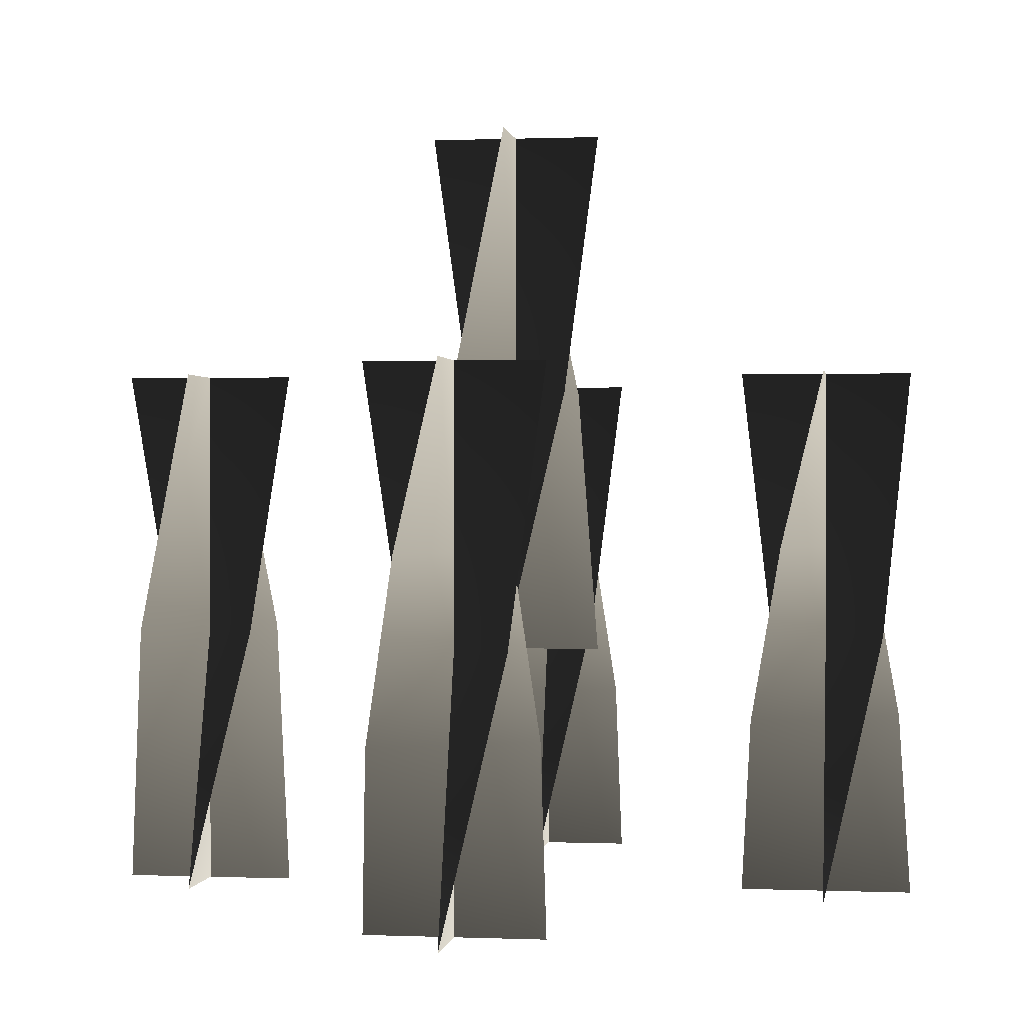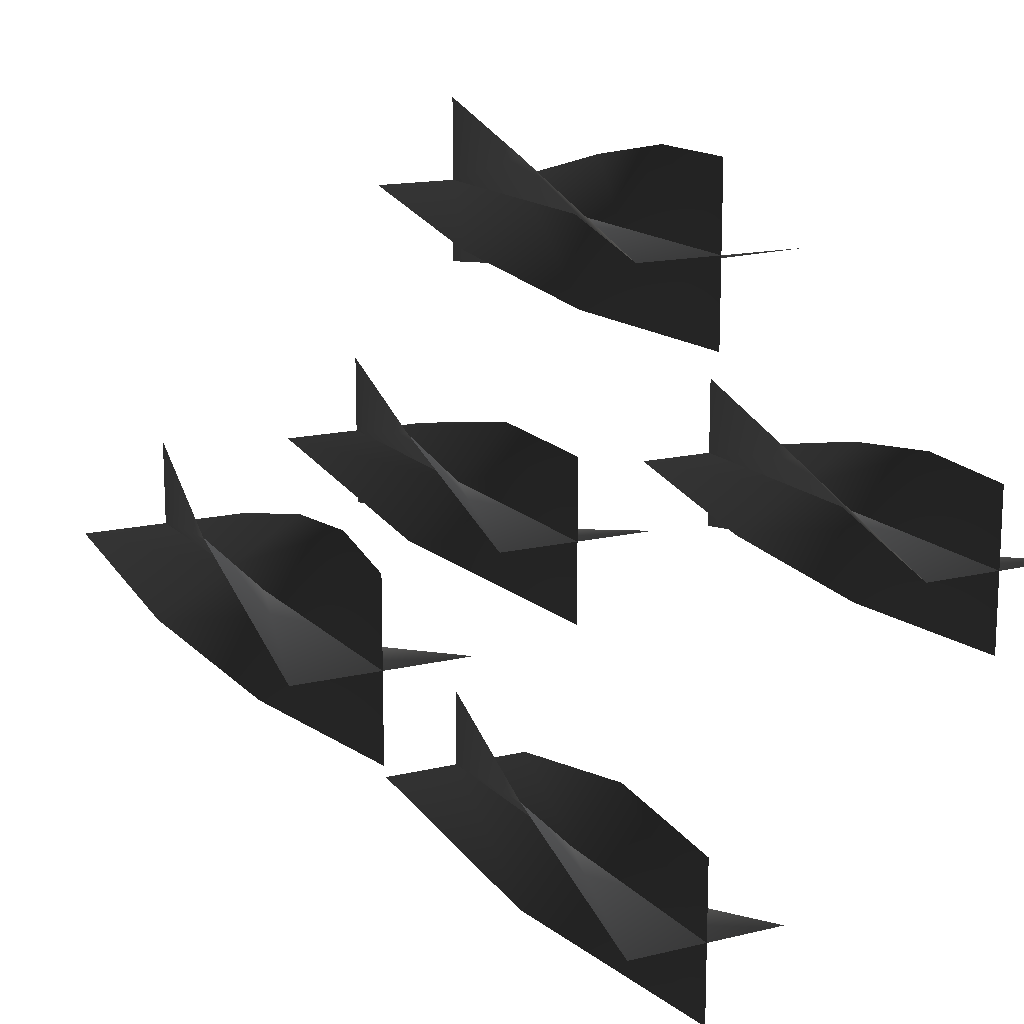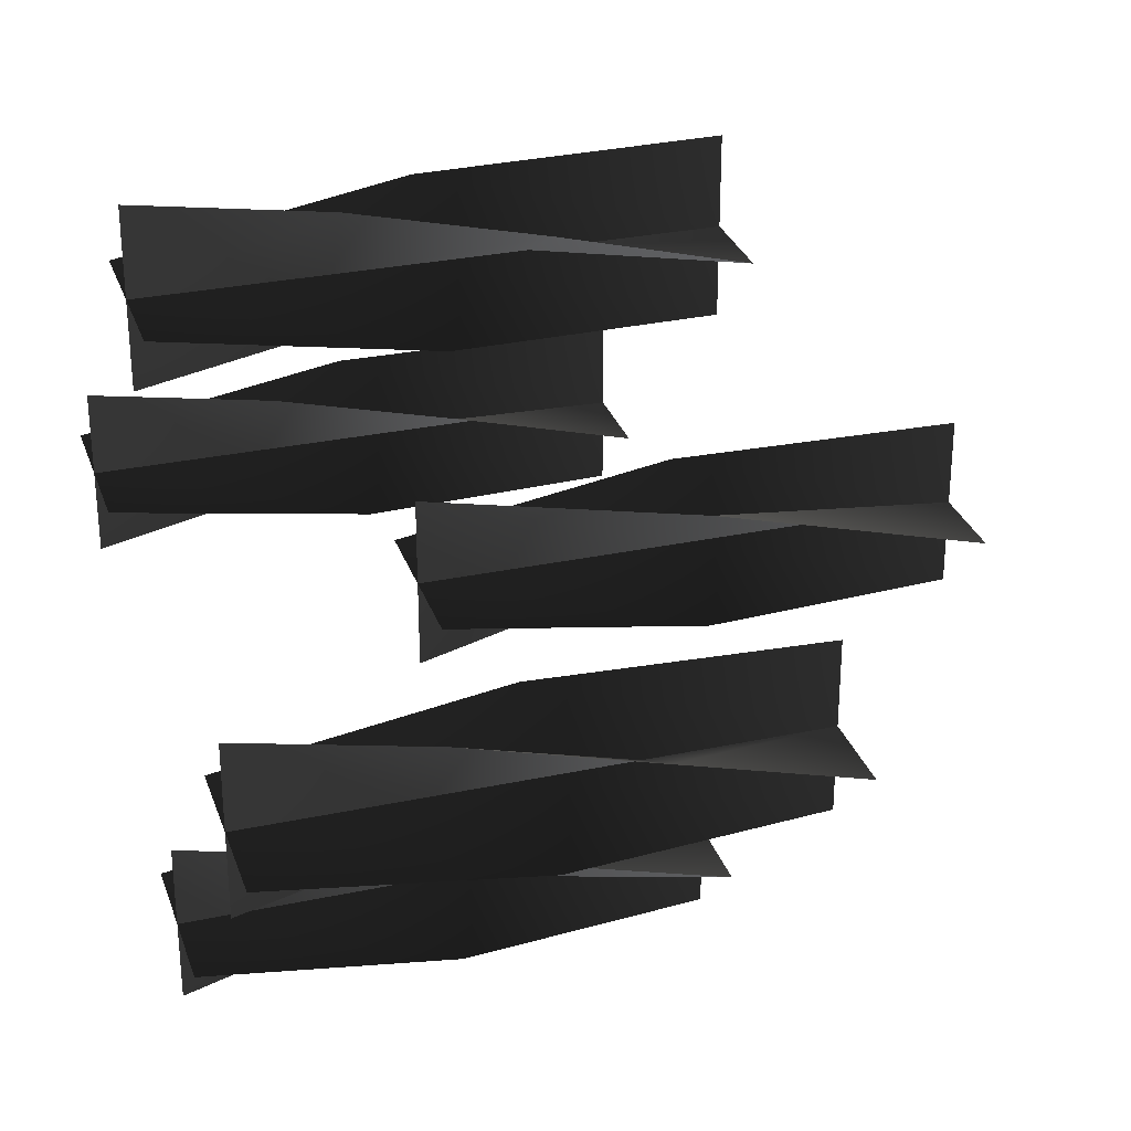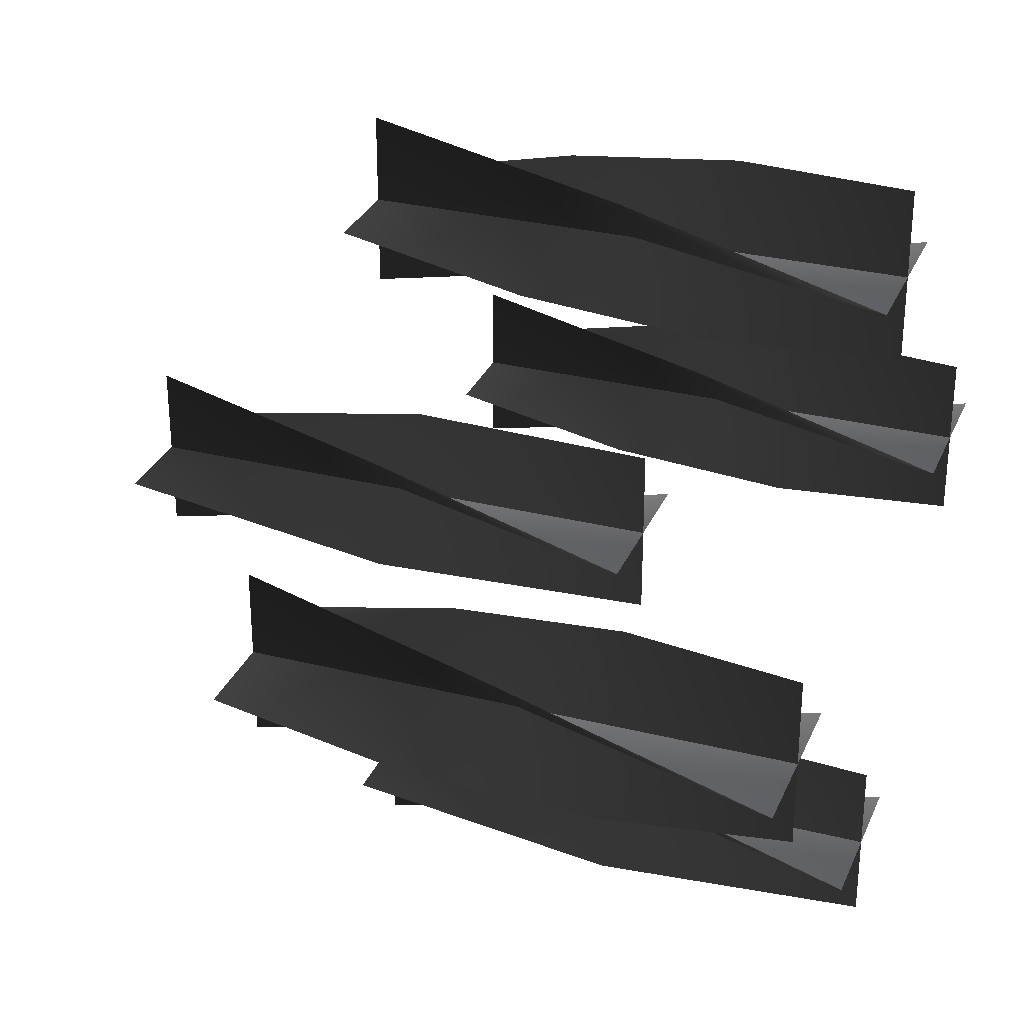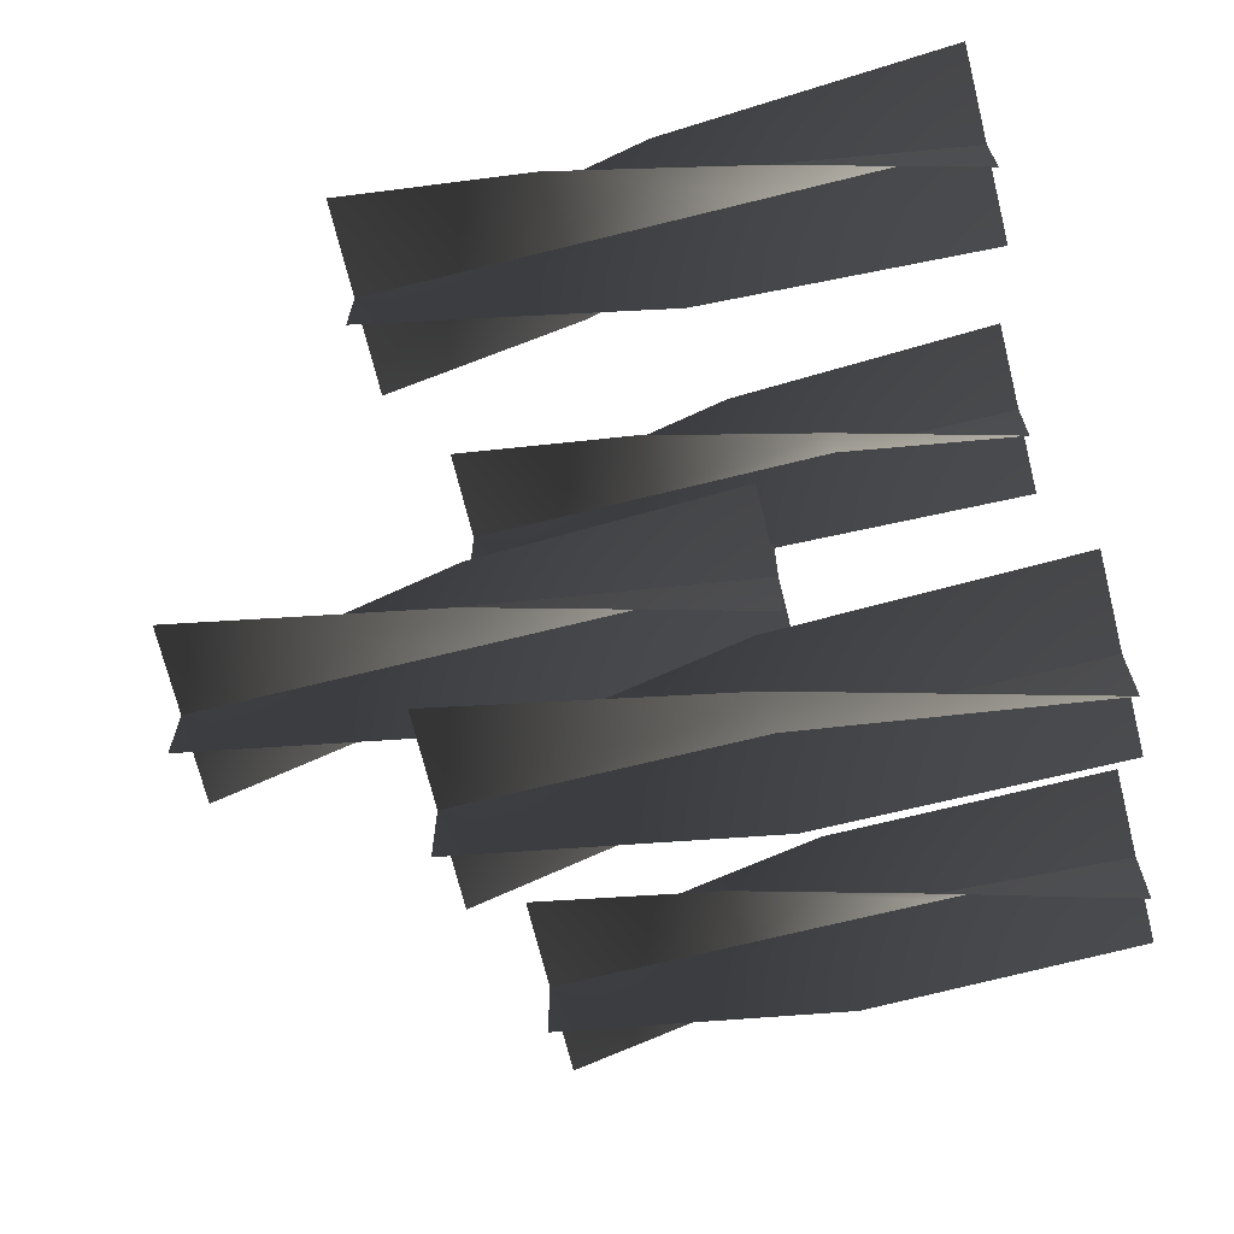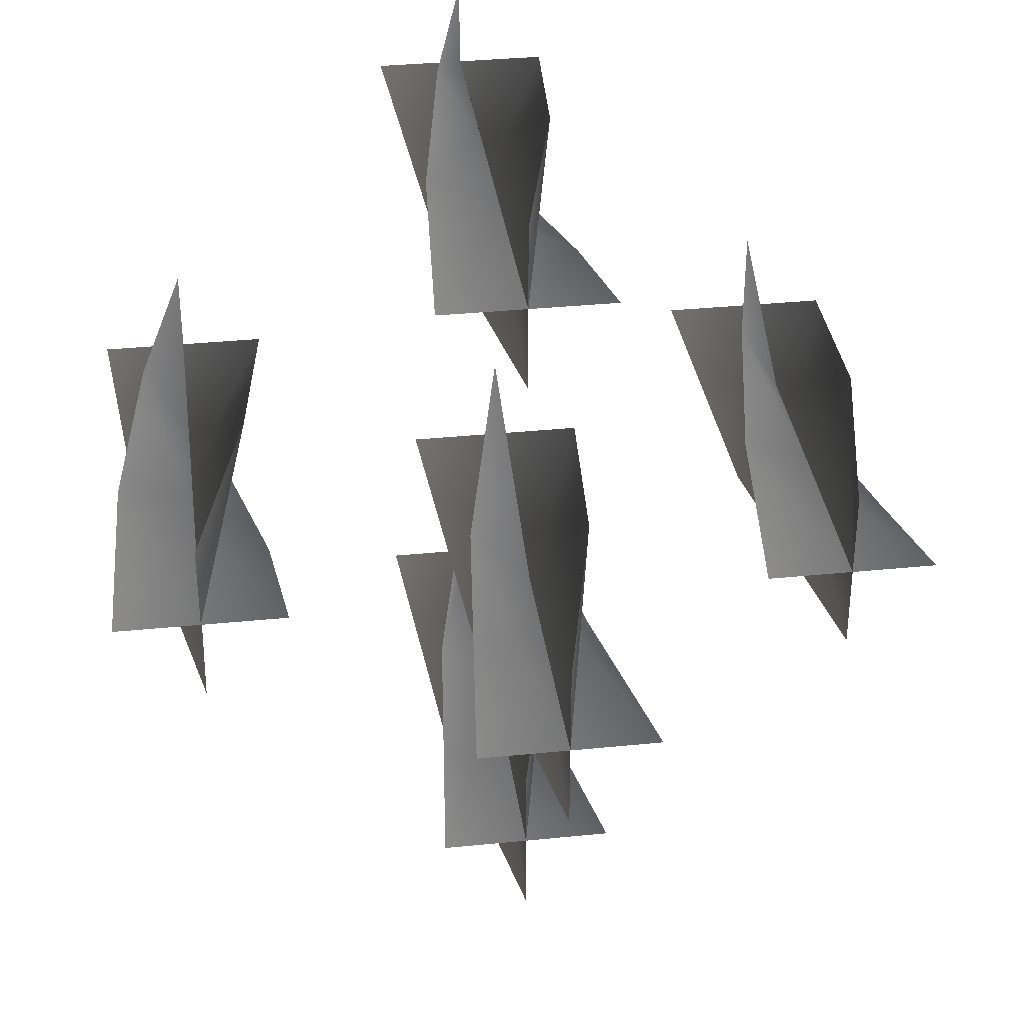
<metadata>
{"format":"obj","ext":"obj","renderer":"f3d","projection":"perspective","resolution":1024,"background":"white","views":[{"elev":0.5,"azim":98.5,"up":"+Z"},{"elev":15.2,"azim":152.6,"up":"+Y"},{"elev":29.6,"azim":-107.3,"up":"+Y"},{"elev":29.9,"azim":110.1,"up":"+Y"},{"elev":-69.9,"azim":103.9,"up":"+Y"},{"elev":34.9,"azim":-7.7,"up":"+Y"}]}
</metadata>
<code>
v -0.03535 -0.03267 1.281
v 0.0002661 0.002953 1.281
v 0.0002661 0.002953 1.12
v -0.05189 0.002953 1.12
v 0.05242 0.002953 1.12
v 0.03589 0.03857 1.281
v 0.0002663 -0.0492 1.442
v 0.0002661 0.002953 1.442
v 0.0002668 0.05511 1.442
v 0.03589 -0.03267 1.281
v 0.000267 0.002954 1.281
v 0.000267 0.002954 1.12
v 0.0002663 -0.0492 1.12
v 0.0002668 0.05511 1.12
v -0.03535 0.03858 1.281
v 0.05242 0.002954 1.442
v 0.000267 0.002954 1.442
v -0.05189 0.002953 1.442
v -0.03535 -0.03267 1.281
v -0.05189 0.002953 1.12
v 0.000267 0.002954 1.12
v 0.0002661 0.002953 1.281
v 0.05242 0.002953 1.12
v 0.03589 0.03857 1.281
v 0.0002663 -0.0492 1.442
v 0.0002661 0.002953 1.442
v 0.0002668 0.05511 1.442
v 0.03589 -0.03267 1.281
v 0.0002663 -0.0492 1.12
v 0.000267 0.002954 1.12
v 0.000267 0.002954 1.281
v 0.0002668 0.05511 1.12
v -0.03535 0.03858 1.281
v 0.05242 0.002954 1.442
v 0.000267 0.002954 1.442
v -0.05189 0.002953 1.442
v 0.1613 -0.03851 1.132
v 0.1969 -0.002891 1.132
v 0.1969 -0.002891 0.9705
v 0.1447 -0.002892 0.9705
v 0.249 -0.00289 0.9705
v 0.2325 0.03273 1.132
v 0.1969 -0.05504 1.293
v 0.1969 -0.002891 1.293
v 0.1969 0.04926 1.293
v 0.223 -0.04806 1.078
v 0.1969 -0.002891 1.078
v 0.1969 -0.002891 0.9705
v 0.1969 -0.05504 0.9705
v 0.1969 0.04926 0.9705
v 0.1708 0.04228 1.078
v 0.242 -0.02897 1.185
v 0.1969 -0.002891 1.185
v 0.1517 0.02319 1.185
v 0.249 -0.00289 1.293
v 0.1969 -0.002891 1.293
v 0.1447 -0.002892 1.293
v 0.1613 -0.03851 1.132
v 0.1447 -0.002892 0.9705
v 0.1969 -0.002891 0.9705
v 0.1969 -0.002891 1.132
v 0.249 -0.00289 0.9705
v 0.2325 0.03273 1.132
v 0.1969 -0.05504 1.293
v 0.1969 -0.002891 1.293
v 0.1969 0.04926 1.293
v 0.223 -0.04806 1.078
v 0.1969 -0.05504 0.9705
v 0.1969 -0.002891 0.9705
v 0.1969 -0.002891 1.078
v 0.1969 0.04926 0.9705
v 0.1708 0.04228 1.078
v 0.242 -0.02897 1.185
v 0.1969 -0.002891 1.185
v 0.1517 0.02319 1.185
v 0.249 -0.00289 1.293
v 0.1969 -0.002891 1.293
v 0.1447 -0.002892 1.293
v -0.2333 -0.03851 1.132
v -0.1976 -0.002891 1.132
v -0.1976 -0.002891 0.9705
v -0.2498 -0.002891 0.9705
v -0.1455 -0.00289 0.9705
v -0.162 0.03273 1.132
v -0.1976 -0.05504 1.293
v -0.1976 -0.002891 1.293
v -0.1976 0.04926 1.293
v -0.1716 -0.04806 1.078
v -0.1976 -0.002891 1.078
v -0.1976 -0.002891 0.9705
v -0.1976 -0.05504 0.9705
v -0.1976 0.04926 0.9705
v -0.2237 0.04228 1.078
v -0.1525 -0.02897 1.185
v -0.1976 -0.002891 1.185
v -0.2428 0.02319 1.185
v -0.1455 -0.00289 1.293
v -0.1976 -0.002891 1.293
v -0.2498 -0.002891 1.293
v -0.2333 -0.03851 1.132
v -0.2498 -0.002891 0.9705
v -0.1976 -0.002891 0.9705
v -0.1976 -0.002891 1.132
v -0.1455 -0.00289 0.9705
v -0.162 0.03273 1.132
v -0.1976 -0.05504 1.293
v -0.1976 -0.002891 1.293
v -0.1976 0.04926 1.293
v -0.1716 -0.04806 1.078
v -0.1976 -0.05504 0.9705
v -0.1976 -0.002891 0.9705
v -0.1976 -0.002891 1.078
v -0.1976 0.04926 0.9705
v -0.2237 0.04228 1.078
v -0.1525 -0.02897 1.185
v -0.1976 -0.002891 1.185
v -0.2428 0.02319 1.185
v -0.1455 -0.00289 1.293
v -0.1976 -0.002891 1.293
v -0.2498 -0.002891 1.293
v -0.03851 -0.1613 1.132
v -0.00289 -0.1969 1.132
v -0.00289 -0.1969 0.9705
v -0.002892 -0.1447 0.9705
v -0.00289 -0.249 0.9705
v 0.03273 -0.2325 1.132
v -0.05505 -0.1969 1.293
v -0.00289 -0.1969 1.293
v 0.04926 -0.1969 1.293
v -0.03851 -0.2325 1.132
v -0.00289 -0.1969 1.132
v -0.00289 -0.1969 0.9705
v -0.05504 -0.1969 0.9705
v 0.04926 -0.1969 0.9705
v 0.03273 -0.1613 1.132
v -0.00289 -0.249 1.293
v -0.00289 -0.1969 1.293
v -0.00289 -0.1447 1.293
v -0.03851 -0.1613 1.132
v -0.00289 -0.1447 0.9705
v -0.00289 -0.1969 0.9705
v -0.00289 -0.1969 1.132
v -0.00289 -0.249 0.9705
v 0.03273 -0.2325 1.132
v -0.05505 -0.1969 1.293
v -0.00289 -0.1969 1.293
v 0.04926 -0.1969 1.293
v -0.03851 -0.2325 1.132
v -0.05505 -0.1969 0.9705
v -0.00289 -0.1969 0.9705
v -0.00289 -0.1969 1.132
v 0.04926 -0.1969 0.9705
v 0.03273 -0.1613 1.132
v -0.00289 -0.249 1.293
v -0.00289 -0.1969 1.293
v -0.00289 -0.1447 1.293
v -0.02897 0.2428 1.078
v -0.002892 0.1976 1.078
v -0.002892 0.1976 0.9705
v -0.002891 0.2498 0.9705
v -0.002892 0.1455 0.9705
v 0.02319 0.1525 1.078
v -0.04806 0.2237 1.185
v -0.002892 0.1976 1.185
v 0.04228 0.1716 1.185
v -0.05505 0.1976 1.293
v -0.002892 0.1976 1.293
v 0.04926 0.1976 1.293
v -0.03851 0.162 1.132
v -0.002891 0.1976 1.132
v -0.002891 0.1976 0.9705
v -0.05505 0.1976 0.9705
v 0.04926 0.1976 0.9705
v 0.03273 0.2333 1.132
v -0.002892 0.1455 1.293
v -0.002891 0.1976 1.293
v -0.002891 0.2498 1.293
v -0.02897 0.2428 1.078
v -0.002891 0.2498 0.9705
v -0.002891 0.1976 0.9705
v -0.002891 0.1976 1.078
v -0.002892 0.1455 0.9705
v 0.02319 0.1525 1.078
v -0.04806 0.2237 1.185
v -0.002892 0.1976 1.185
v 0.04228 0.1716 1.185
v -0.05505 0.1976 1.293
v -0.002892 0.1976 1.293
v 0.04926 0.1976 1.293
v -0.03851 0.162 1.132
v -0.05505 0.1976 0.9705
v -0.002891 0.1976 0.9705
v -0.002891 0.1976 1.132
v 0.04926 0.1976 0.9705
v 0.03273 0.2333 1.132
v -0.002892 0.1455 1.293
v -0.002891 0.1976 1.293
v -0.002891 0.2498 1.293
g Candlestick_Floor_02_Lit_(4)_5801_65
f 1 3 2
f 1 4 3
f 2 3 5
f 2 5 6
f 7 1 2
f 7 2 8
f 8 2 6
f 8 6 9
f 10 12 11
f 10 13 12
f 11 12 14
f 11 14 15
f 16 10 11
f 16 11 17
f 17 11 15
f 17 15 18
f 19 21 20
f 19 22 21
f 22 23 21
f 22 24 23
f 25 22 19
f 25 26 22
f 26 24 22
f 26 27 24
f 28 30 29
f 28 31 30
f 31 32 30
f 31 33 32
f 34 31 28
f 34 35 31
f 35 33 31
f 35 36 33
f 37 39 38
f 37 40 39
f 38 39 41
f 38 41 42
f 43 37 38
f 43 38 44
f 44 38 42
f 44 42 45
f 46 48 47
f 46 49 48
f 47 48 50
f 47 50 51
f 52 46 47
f 52 47 53
f 53 47 51
f 53 51 54
f 55 52 53
f 55 53 56
f 56 53 54
f 56 54 57
f 58 60 59
f 58 61 60
f 61 62 60
f 61 63 62
f 64 61 58
f 64 65 61
f 65 63 61
f 65 66 63
f 67 69 68
f 67 70 69
f 70 71 69
f 70 72 71
f 73 70 67
f 73 74 70
f 74 72 70
f 74 75 72
f 76 74 73
f 76 77 74
f 77 75 74
f 77 78 75
f 79 81 80
f 79 82 81
f 80 81 83
f 80 83 84
f 85 79 80
f 85 80 86
f 86 80 84
f 86 84 87
f 88 90 89
f 88 91 90
f 89 90 92
f 89 92 93
f 94 88 89
f 94 89 95
f 95 89 93
f 95 93 96
f 97 94 95
f 97 95 98
f 98 95 96
f 98 96 99
f 100 102 101
f 100 103 102
f 103 104 102
f 103 105 104
f 106 103 100
f 106 107 103
f 107 105 103
f 107 108 105
f 109 111 110
f 109 112 111
f 112 113 111
f 112 114 113
f 115 112 109
f 115 116 112
f 116 114 112
f 116 117 114
f 118 116 115
f 118 119 116
f 119 117 116
f 119 120 117
f 121 123 122
f 121 124 123
f 122 123 125
f 122 125 126
f 127 121 122
f 127 122 128
f 128 122 126
f 128 126 129
f 130 132 131
f 130 133 132
f 131 132 134
f 131 134 135
f 136 130 131
f 136 131 137
f 137 131 135
f 137 135 138
f 139 141 140
f 139 142 141
f 142 143 141
f 142 144 143
f 145 142 139
f 145 146 142
f 146 144 142
f 146 147 144
f 148 150 149
f 148 151 150
f 151 152 150
f 151 153 152
f 154 151 148
f 154 155 151
f 155 153 151
f 155 156 153
f 157 159 158
f 157 160 159
f 158 159 161
f 158 161 162
f 163 157 158
f 163 158 164
f 164 158 162
f 164 162 165
f 166 163 164
f 166 164 167
f 167 164 165
f 167 165 168
f 169 171 170
f 169 172 171
f 170 171 173
f 170 173 174
f 175 169 170
f 175 170 176
f 176 170 174
f 176 174 177
f 178 180 179
f 178 181 180
f 181 182 180
f 181 183 182
f 184 181 178
f 184 185 181
f 185 183 181
f 185 186 183
f 187 185 184
f 187 188 185
f 188 186 185
f 188 189 186
f 190 192 191
f 190 193 192
f 193 194 192
f 193 195 194
f 196 193 190
f 196 197 193
f 197 195 193
f 197 198 195

</code>
